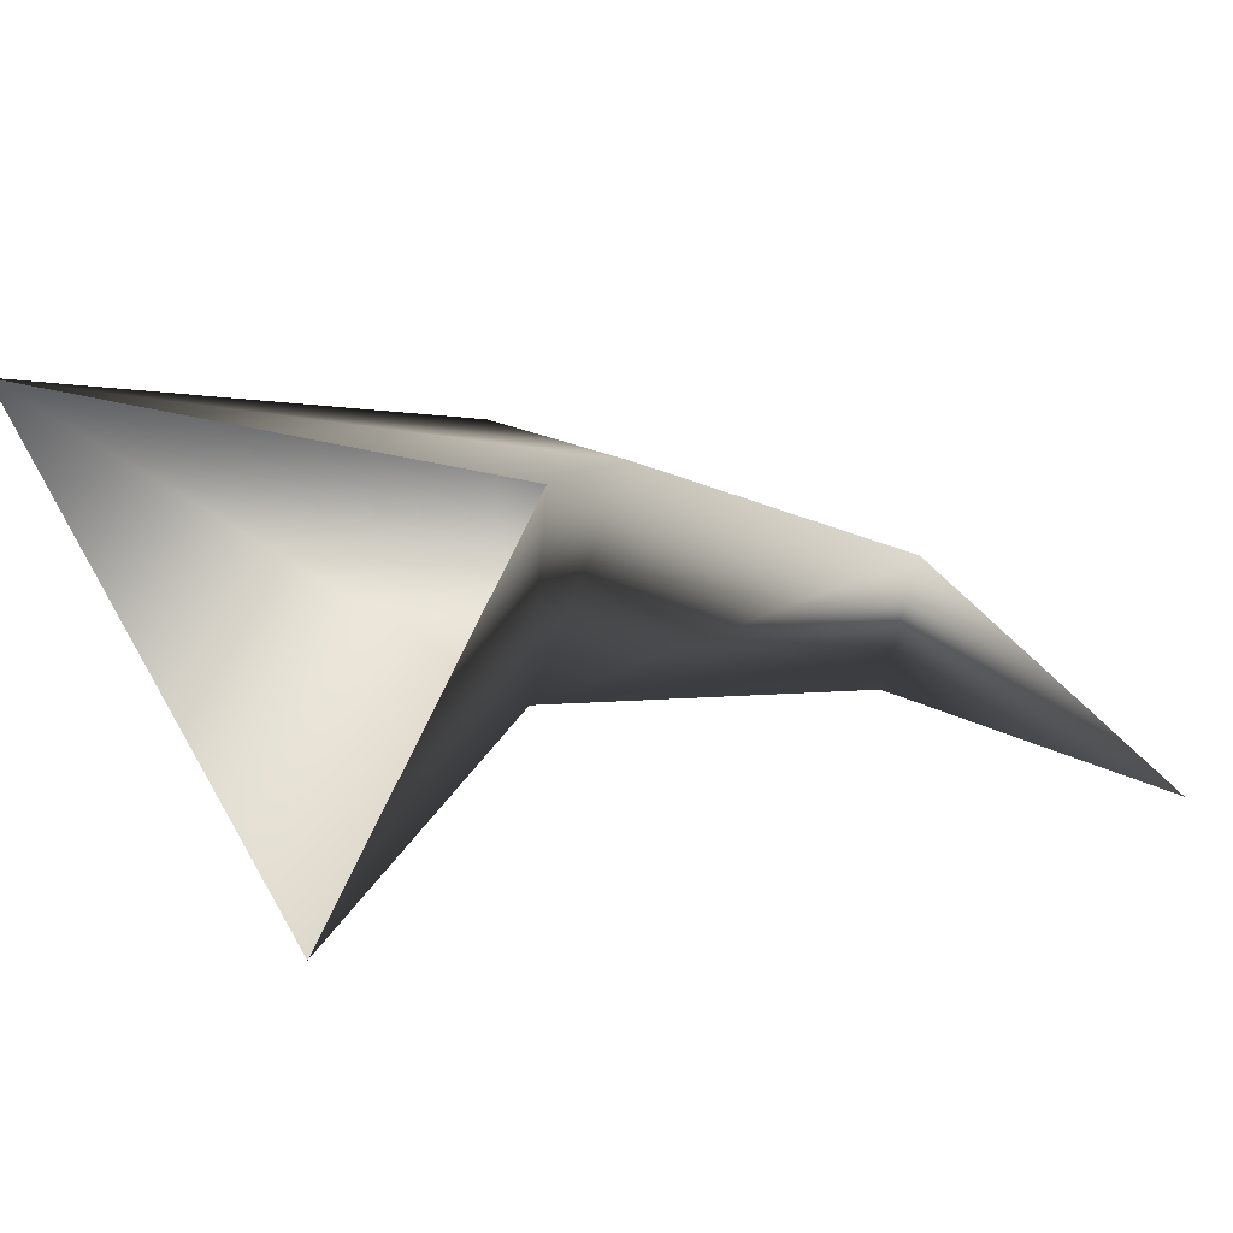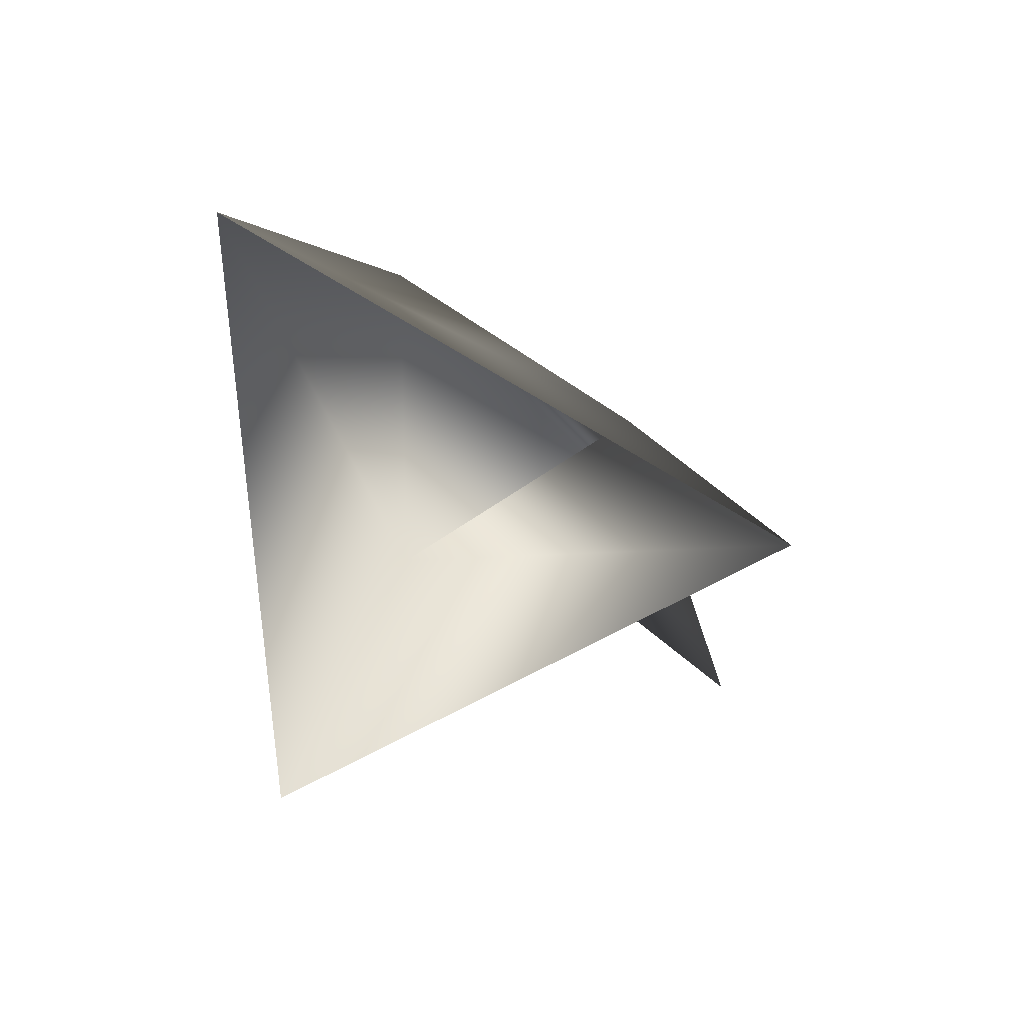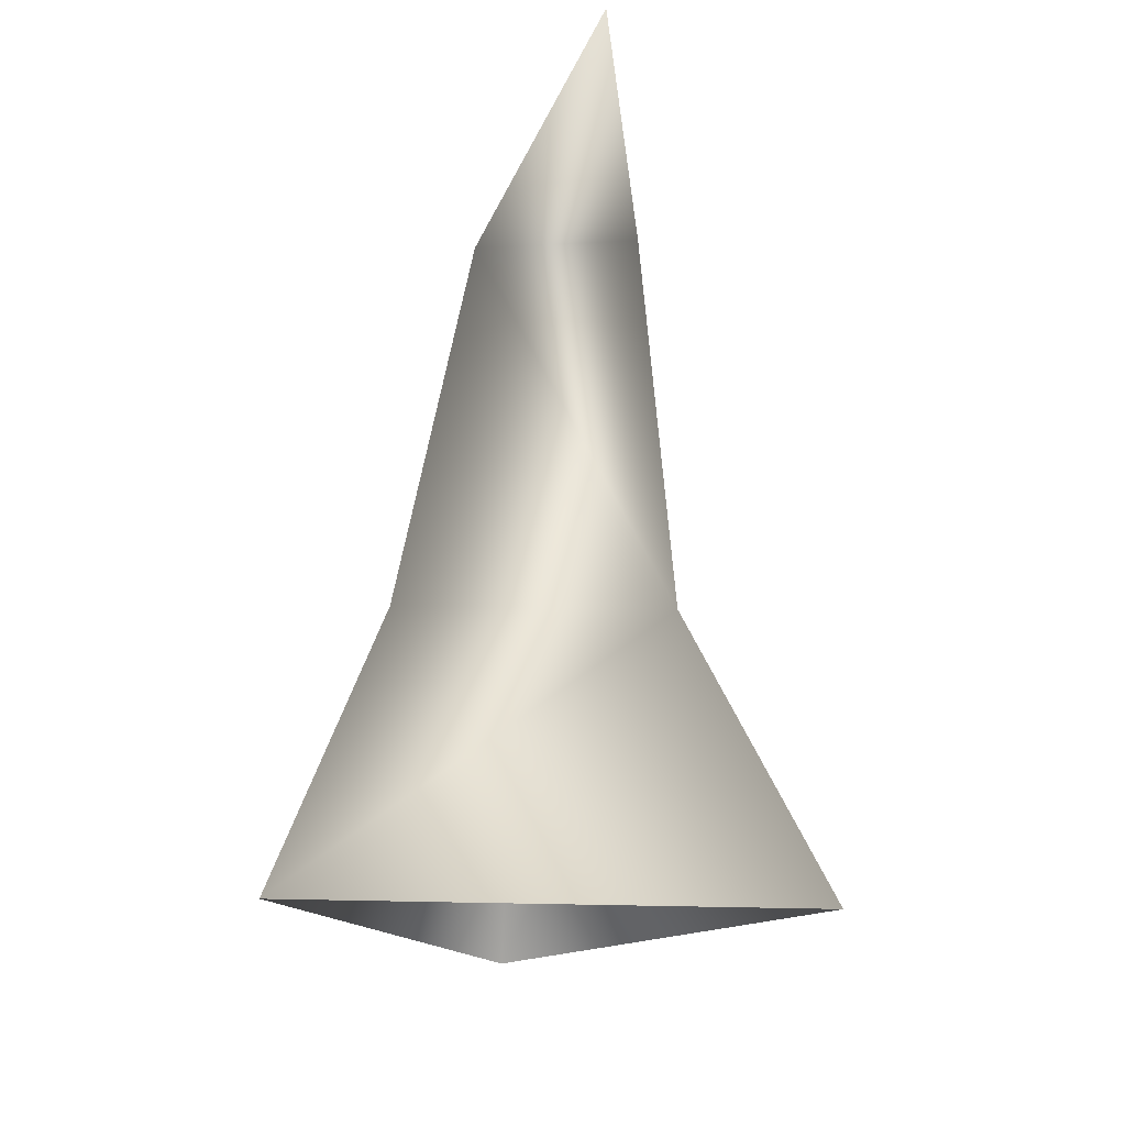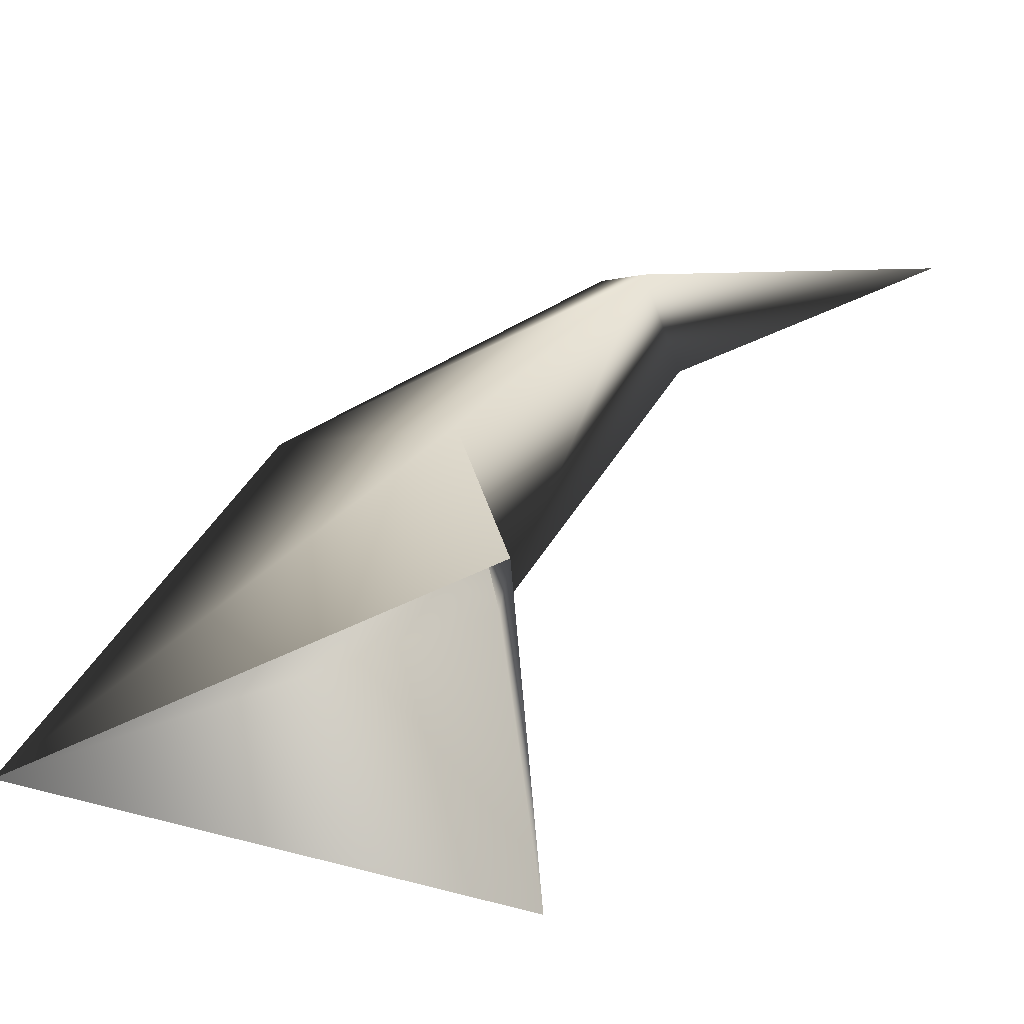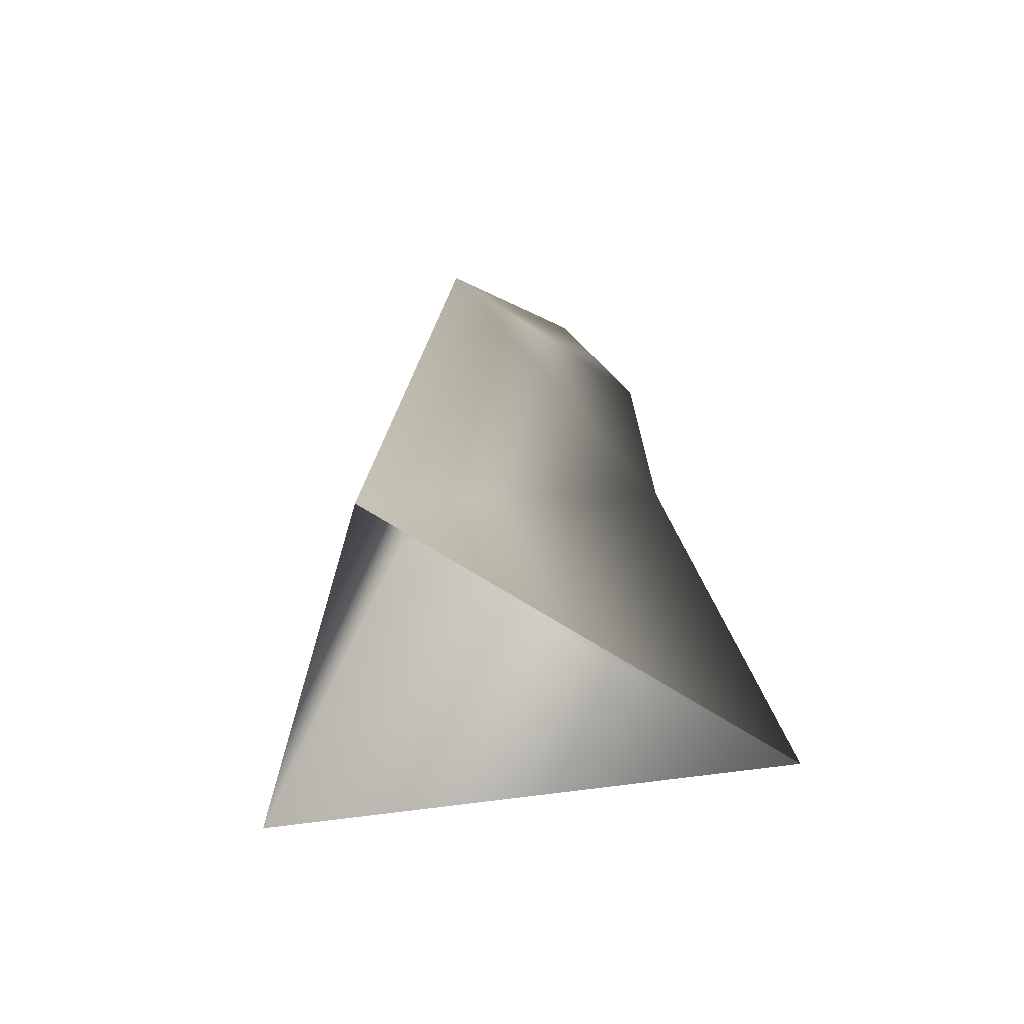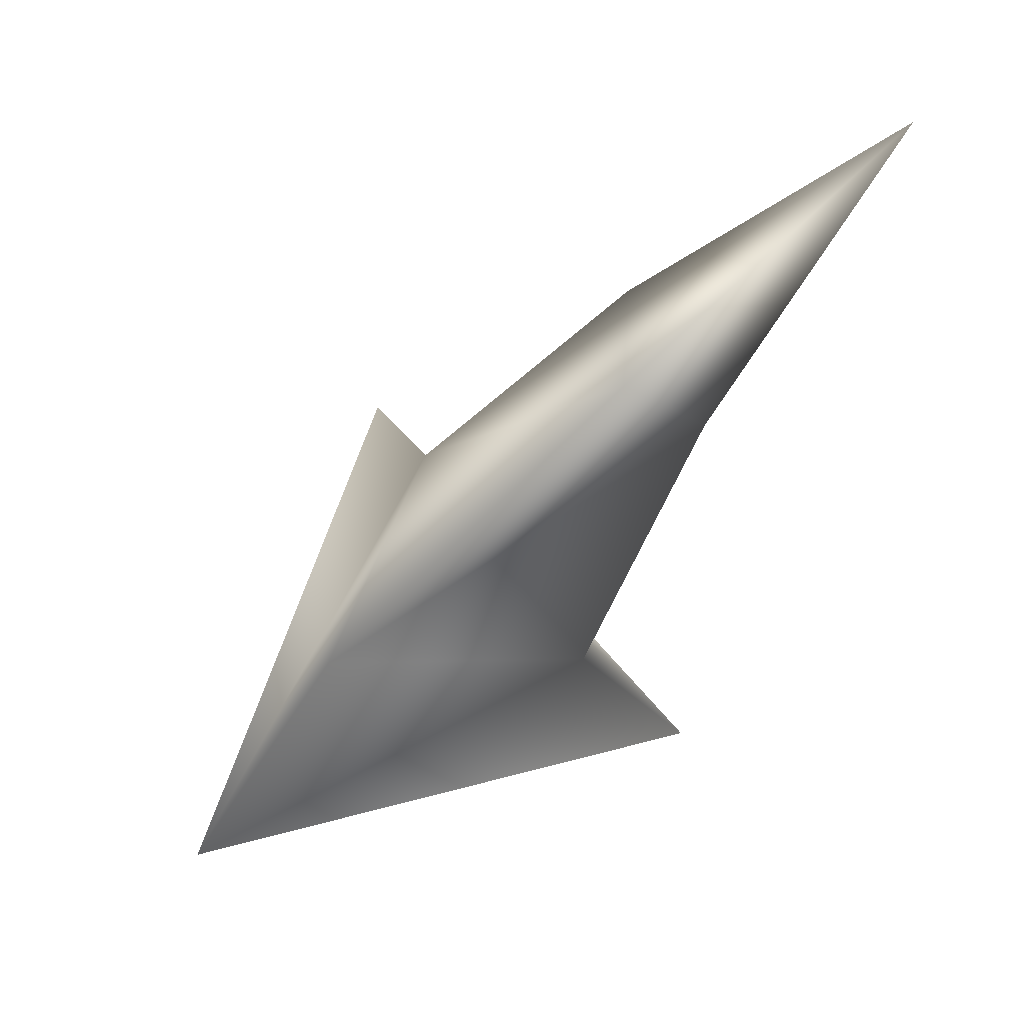
<metadata>
{"format":"obj","ext":"obj","renderer":"f3d","projection":"perspective","resolution":1024,"background":"white","views":[{"elev":20.3,"azim":32.3,"up":"+Z"},{"elev":-64.5,"azim":-32.0,"up":"+Y"},{"elev":-15.5,"azim":110.5,"up":"+Y"},{"elev":-44.4,"azim":31.9,"up":"+Y"},{"elev":-34.9,"azim":-47.2,"up":"+Y"},{"elev":77.5,"azim":-14.1,"up":"+Y"}]}
</metadata>
<code>
o hurricos.057_hurricos.114_tex_72.056
v 9.349 0.7043 -2.243
v 9.379 0.7228 -2.247
v 9.363 0.732 -2.25
v 9.388 0.7413 -2.256
v 9.383 0.7459 -2.259
v 9.372 0.7228 -2.263
v 9.37 0.7043 -2.273
v 9.386 0.7043 -2.243
v 9.386 0.7413 -2.266
v 9.404 0.7459 -2.27
f 1 2 3
f 3 4 5
f 5 6 3
f 1 6 7
f 8 6 2
f 4 6 9
f 4 9 10
f 5 4 10
f 5 10 9
f 1 8 2
f 3 2 4
f 5 9 6
f 1 3 6
f 8 7 6
f 4 2 6

</code>
